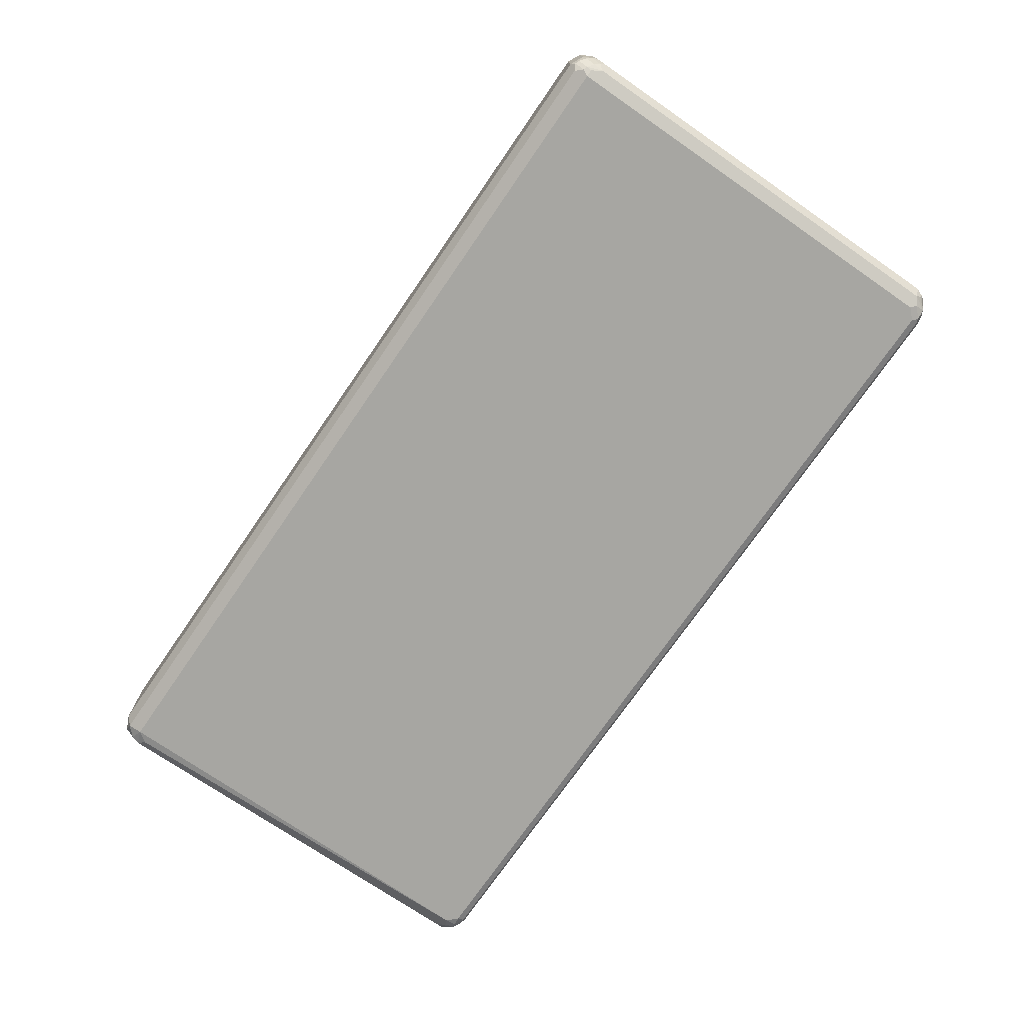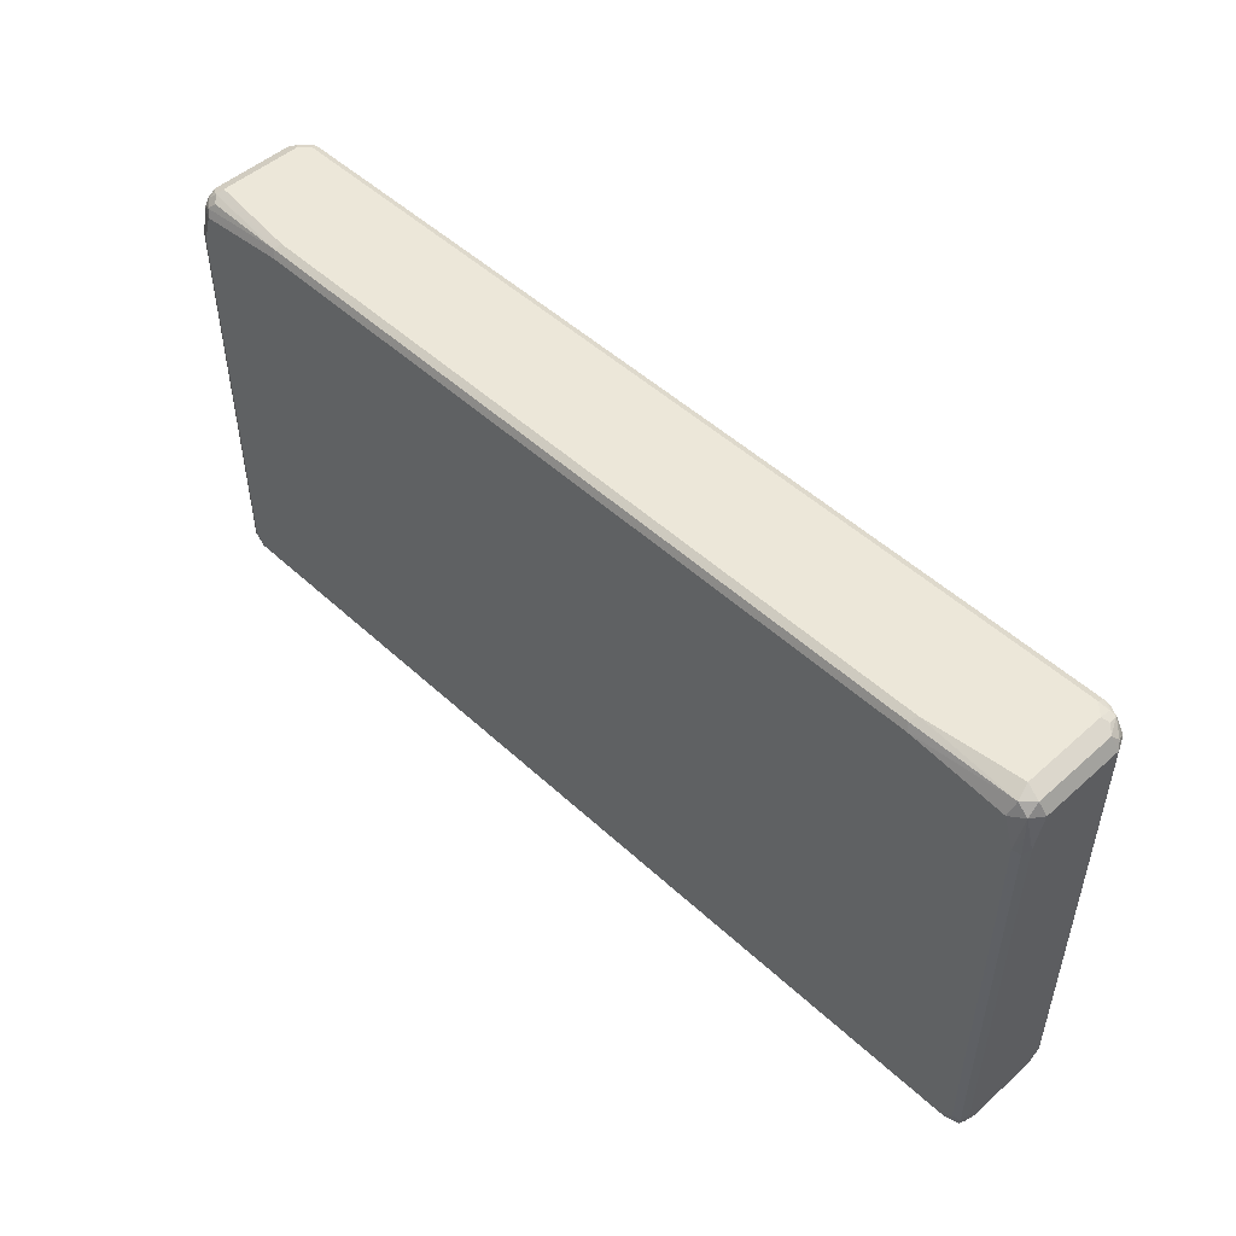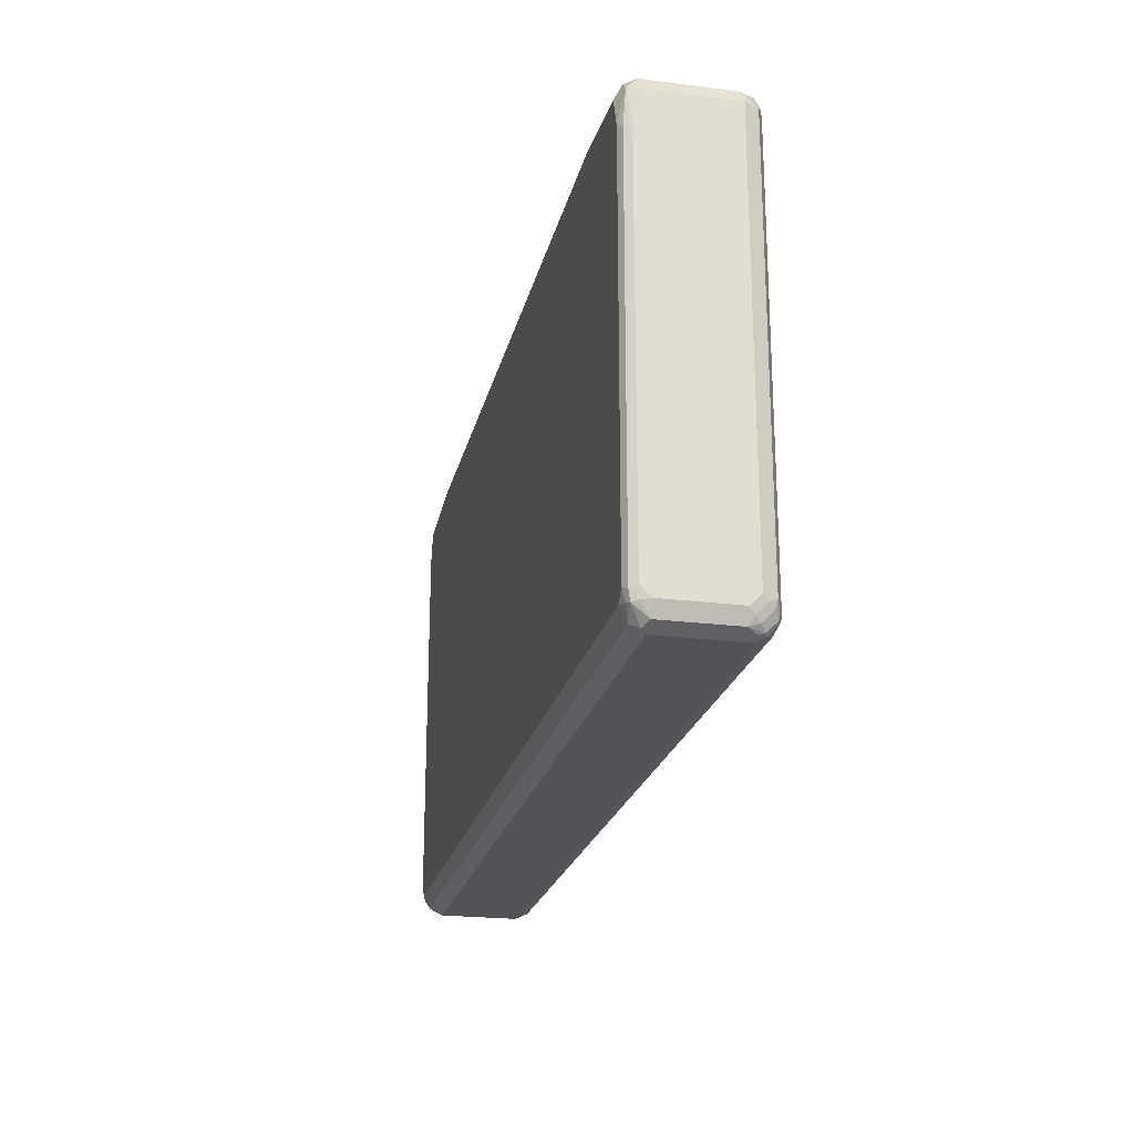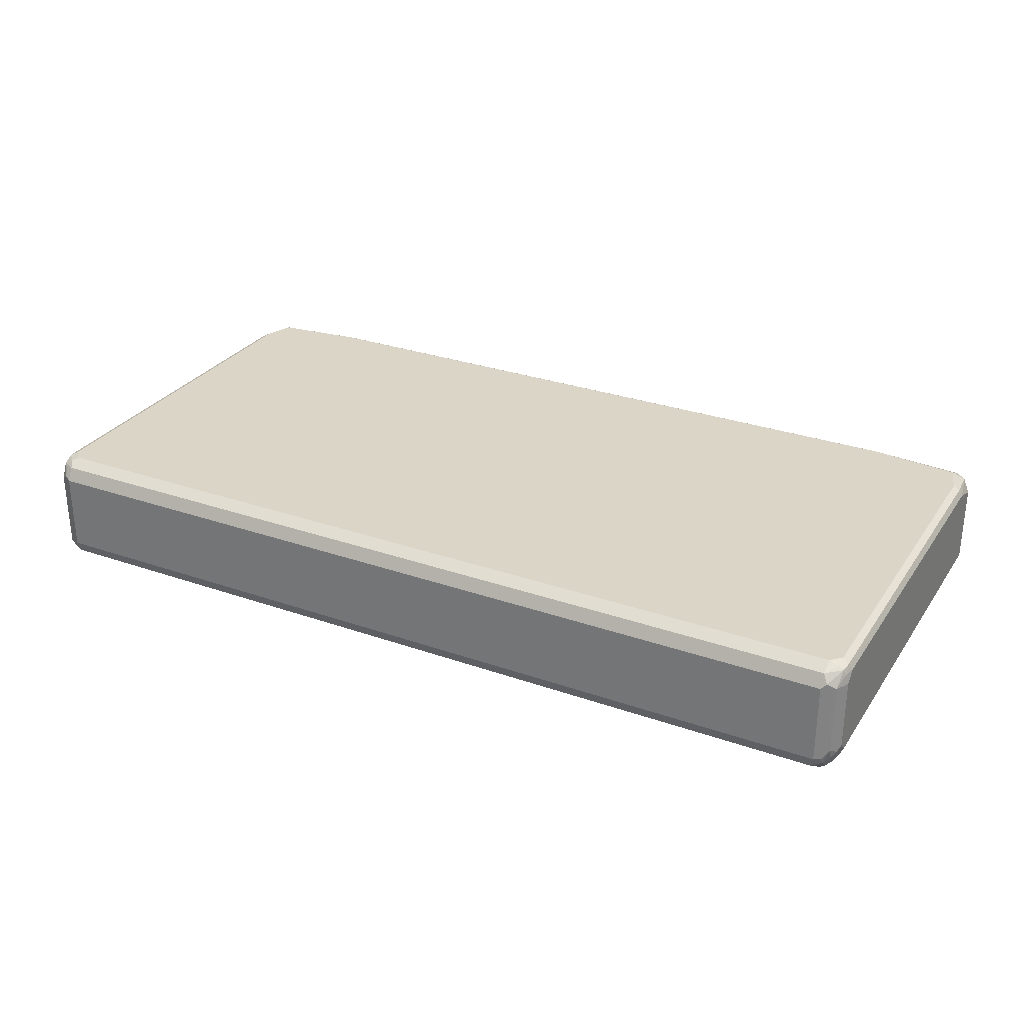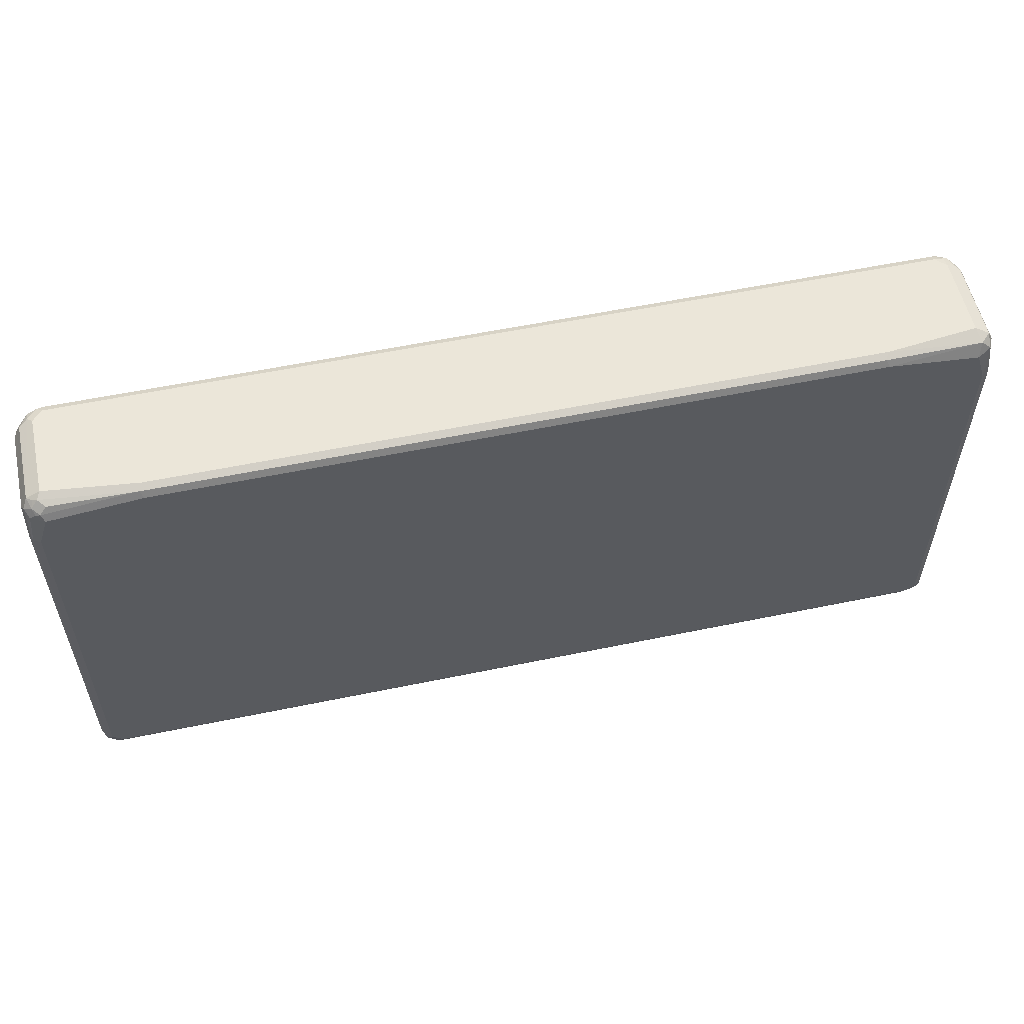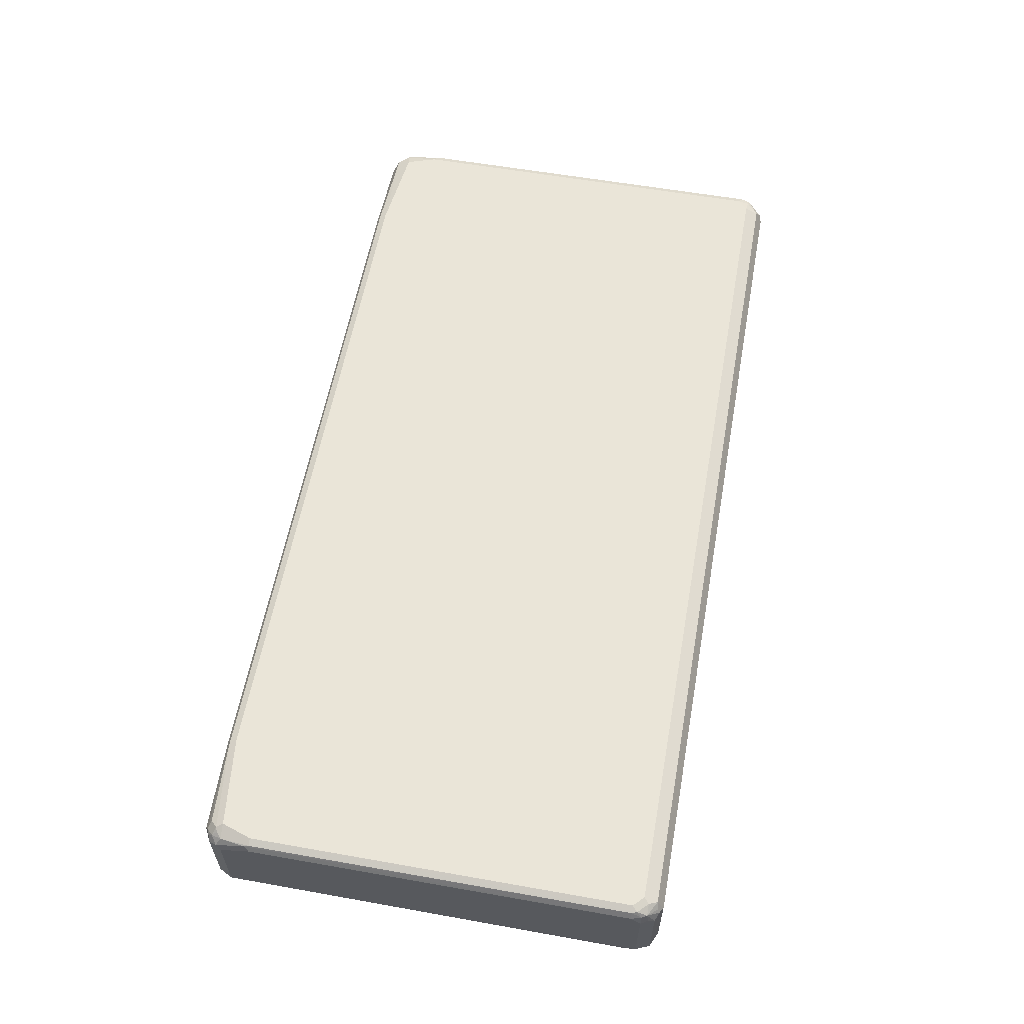
<metadata>
{"format":"obj","ext":"obj","renderer":"f3d","projection":"perspective","resolution":1024,"background":"white","views":[{"elev":-74.0,"azim":55.4,"up":"+Z"},{"elev":49.7,"azim":45.5,"up":"+Y"},{"elev":-22.2,"azim":77.6,"up":"+Y"},{"elev":29.0,"azim":27.6,"up":"+Z"},{"elev":56.0,"azim":-12.3,"up":"+Y"},{"elev":58.9,"azim":-79.7,"up":"+Z"}]}
</metadata>
<code>
v 0.8528 0.4458 0.07753
v 0.8592 0.4328 0.1034
v 0.8786 0.4328 0.084
v 0.8528 0.4458 -0.07753
v 0.6784 0.4458 0.09691
v 0.8528 0.407 0.1163
v 0.8786 0.4135 0.1034
v 0.6719 0.4393 0.1098
v 0.6784 0.4264 0.1163
v 0.8786 0.4328 -0.07106
v 0.8917 0.407 0.07753
v 0.8528 0.441 -0.09935
v 0.8334 0.4458 -0.09691
v 0.8657 0.4393 -0.084
v -0.6784 0.4458 0.09691
v 0.8721 0.3489 0.1163
v 0.8819 0.3779 0.1066
v 0.8917 0.3489 0.09691
v -0.6848 0.4393 0.1098
v -0.6784 0.4264 0.1163
v 0.8917 0.407 -0.07753
v 0.8851 0.4199 -0.084
v 0.8625 0.4361 -0.1018
v 0.8432 0.4361 -0.1115
v 0.8334 0.4393 -0.1098
v 0.2423 0.441 -0.1066
v -0.8334 0.4458 -0.09691
v -0.8528 0.4458 0.07753
v 0.8721 -0.3876 0.1163
v 0.8851 0.3424 0.1098
v 0.8917 -0.3876 0.09691
v -0.8592 0.4393 0.09044
v -0.8463 0.4328 0.1034
v -0.8592 0.4199 0.1098
v -0.8528 0.407 0.1163
v 0.8917 -0.3876 -0.07753
v 0.8868 -0.3973 -0.08723
v 0.8786 0.407 -0.1034
v 0.8819 0.4167 -0.09206
v 0.8625 0.4167 -0.1115
v 0.8334 0.4264 -0.1163
v -0.8334 0.4393 -0.1098
v -0.8432 0.441 -0.1066
v -0.8528 0.4458 -0.07753
v -0.8625 0.441 -0.08723
v -0.8786 0.4328 0.07753
v -0.8674 0.4361 0.08723
v 0.8721 -0.4095 0.1115
v 0.8851 -0.3941 0.1098
v 0.8528 -0.407 0.1163
v 0.8868 -0.4095 0.09691
v 0.8917 -0.407 0.07753
v -0.8721 0.4264 0.09691
v -0.8674 0.4167 0.1066
v -0.8786 0.407 0.1034
v -0.8721 0.3489 0.1163
v 0.8917 -0.407 -0.05815
v 0.8868 -0.4167 -0.06783
v 0.8795 -0.4264 -0.07753
v 0.8795 -0.407 -0.09691
v 0.8786 -0.3876 -0.1034
v 0.8528 0.407 -0.1163
v 0.8657 -0.407 -0.1098
v 0.8528 -0.407 -0.1163
v -0.8334 0.4264 -0.1163
v -0.8528 0.4288 -0.1115
v -0.8625 0.4313 -0.1066
v -0.8786 0.4328 -0.07753
v -0.8868 0.4167 0.08723
v 0.8819 -0.4119 0.1066
v 0.8528 -0.4328 0.1034
v -0.8528 -0.407 0.1163
v 0.8786 -0.4328 0.07753
v -0.8868 0.3586 0.1066
v -0.8851 0.3489 0.1098
v -0.8819 -0.3973 0.1115
v -0.8721 -0.3876 0.1163
v 0.8786 -0.4328 -0.05815
v 0.8674 -0.4361 -0.08723
v 0.8674 -0.4167 -0.1066
v 0.8592 -0.4199 -0.1098
v -0.8528 -0.407 -0.1163
v -0.8528 0.407 -0.1163
v -0.8657 0.4135 -0.1098
v -0.8786 0.4005 -0.1034
v -0.8851 0.4135 -0.09044
v -0.8819 0.4216 -0.08723
v -0.8917 0.407 -0.07753
v -0.8917 0.407 0.07753
v 0.8625 -0.441 0.08723
v 0.8528 -0.4458 0.07753
v -0.8528 -0.4328 0.1034
v -0.8625 -0.4167 0.1115
v -0.8851 -0.3876 0.1098
v -0.8917 0.3489 0.09691
v -0.8917 -0.3876 0.09691
v -0.8868 -0.407 0.09935
v -0.8819 -0.4167 0.1018
v 0.8528 -0.4458 -0.07753
v 0.8657 -0.4393 -0.07753
v 0.8592 -0.4393 -0.09044
v 0.8463 -0.4328 -0.1034
v -0.8592 -0.4328 -0.1034
v -0.8786 -0.4135 -0.1034
v -0.8819 -0.3973 -0.1066
v -0.869 -0.3844 -0.1131
v -0.8721 -0.3658 -0.1115
v -0.8819 -0.3635 -0.1066
v -0.8868 -0.3658 -0.09691
v -0.8884 -0.3844 -0.09368
v -0.8917 -0.407 -0.07753
v -0.8528 -0.4458 0.07753
v -0.8625 -0.4361 0.09206
v -0.8917 -0.407 0.07753
v -0.8851 -0.4199 0.084
v -0.8786 -0.4328 0.07106
v -0.8657 -0.4393 0.084
v -0.8528 -0.4458 -0.07753
v -0.8786 -0.4328 -0.084
f 1 2 3
f 1 3 10
f 1 10 4
f 1 4 13
f 1 13 27
f 1 27 44
f 1 44 28
f 1 28 15
f 1 15 5
f 1 5 2
f 2 6 7
f 2 7 3
f 2 5 8
f 2 8 9
f 2 9 6
f 3 7 11
f 3 11 21
f 3 21 10
f 4 12 13
f 4 10 14
f 4 14 12
f 5 15 19
f 5 19 8
f 6 16 7
f 6 9 20
f 6 20 35
f 6 35 56
f 6 56 77
f 6 77 72
f 6 72 50
f 6 50 29
f 6 29 16
f 7 16 17
f 7 17 18
f 7 18 11
f 8 19 20
f 8 20 9
f 10 21 22
f 10 22 23
f 10 23 14
f 11 18 31
f 11 31 52
f 11 52 57
f 11 57 36
f 11 36 21
f 12 14 23
f 12 23 24
f 12 24 25
f 12 25 13
f 13 25 26
f 13 26 43
f 13 43 27
f 15 28 19
f 16 29 49
f 16 49 30
f 16 30 17
f 17 30 18
f 18 30 49
f 18 49 31
f 19 28 32
f 19 32 33
f 19 33 34
f 19 34 35
f 19 35 20
f 21 36 37
f 21 37 38
f 21 38 39
f 21 39 22
f 22 39 23
f 23 39 38
f 23 38 40
f 23 40 24
f 24 41 65
f 24 65 42
f 24 42 25
f 24 40 62
f 24 62 41
f 25 42 43
f 25 43 26
f 27 43 45
f 27 45 44
f 28 44 45
f 28 45 46
f 28 46 47
f 28 47 32
f 29 48 49
f 29 50 48
f 31 49 51
f 31 51 52
f 32 47 53
f 32 53 34
f 32 34 33
f 34 53 54
f 34 54 35
f 35 54 55
f 35 55 75
f 35 75 56
f 36 57 37
f 37 57 58
f 37 58 59
f 37 59 60
f 37 60 61
f 37 61 38
f 38 61 40
f 40 61 63
f 40 63 64
f 40 64 62
f 41 62 64
f 41 64 82
f 41 82 83
f 41 83 65
f 42 65 66
f 42 66 43
f 43 66 67
f 43 67 45
f 45 67 68
f 45 68 46
f 46 68 69
f 46 69 53
f 46 53 47
f 48 70 49
f 48 50 71
f 48 71 70
f 49 70 51
f 50 72 93
f 50 93 92
f 50 92 71
f 51 70 73
f 51 73 52
f 52 58 57
f 52 73 58
f 53 69 55
f 53 55 54
f 55 69 74
f 55 74 75
f 56 75 76
f 56 76 77
f 58 73 78
f 58 78 59
f 59 78 79
f 59 79 80
f 59 80 60
f 60 80 61
f 61 80 63
f 63 80 64
f 64 80 81
f 64 81 102
f 64 102 103
f 64 103 82
f 65 83 66
f 66 83 84
f 66 84 67
f 67 84 85
f 67 85 86
f 67 86 87
f 67 87 68
f 68 87 88
f 68 88 69
f 69 88 89
f 69 89 95
f 69 95 74
f 70 90 73
f 70 71 90
f 71 91 90
f 71 92 112
f 71 112 91
f 72 77 76
f 72 76 93
f 73 90 78
f 74 94 75
f 74 95 96
f 74 96 94
f 75 94 76
f 76 94 97
f 76 97 98
f 76 98 93
f 78 90 99
f 78 99 100
f 78 100 79
f 79 100 99
f 79 99 101
f 79 101 81
f 79 81 80
f 81 101 102
f 82 103 104
f 82 104 105
f 82 105 106
f 82 106 83
f 83 106 107
f 83 107 108
f 83 108 84
f 84 108 85
f 85 108 88
f 85 88 86
f 86 88 87
f 88 108 109
f 88 109 110
f 88 110 111
f 88 111 114
f 88 114 96
f 88 96 95
f 88 95 89
f 90 91 99
f 91 112 118
f 91 118 99
f 92 93 98
f 92 98 113
f 92 113 112
f 94 96 97
f 96 114 97
f 97 115 98
f 97 114 115
f 98 116 117
f 98 117 113
f 98 115 116
f 99 102 101
f 99 118 103
f 99 103 102
f 103 118 119
f 103 119 104
f 104 119 111
f 104 111 105
f 105 110 109
f 105 109 108
f 105 108 106
f 105 111 110
f 106 108 107
f 111 119 116
f 111 116 114
f 112 113 117
f 112 117 116
f 112 116 119
f 112 119 118
f 114 116 115

</code>
